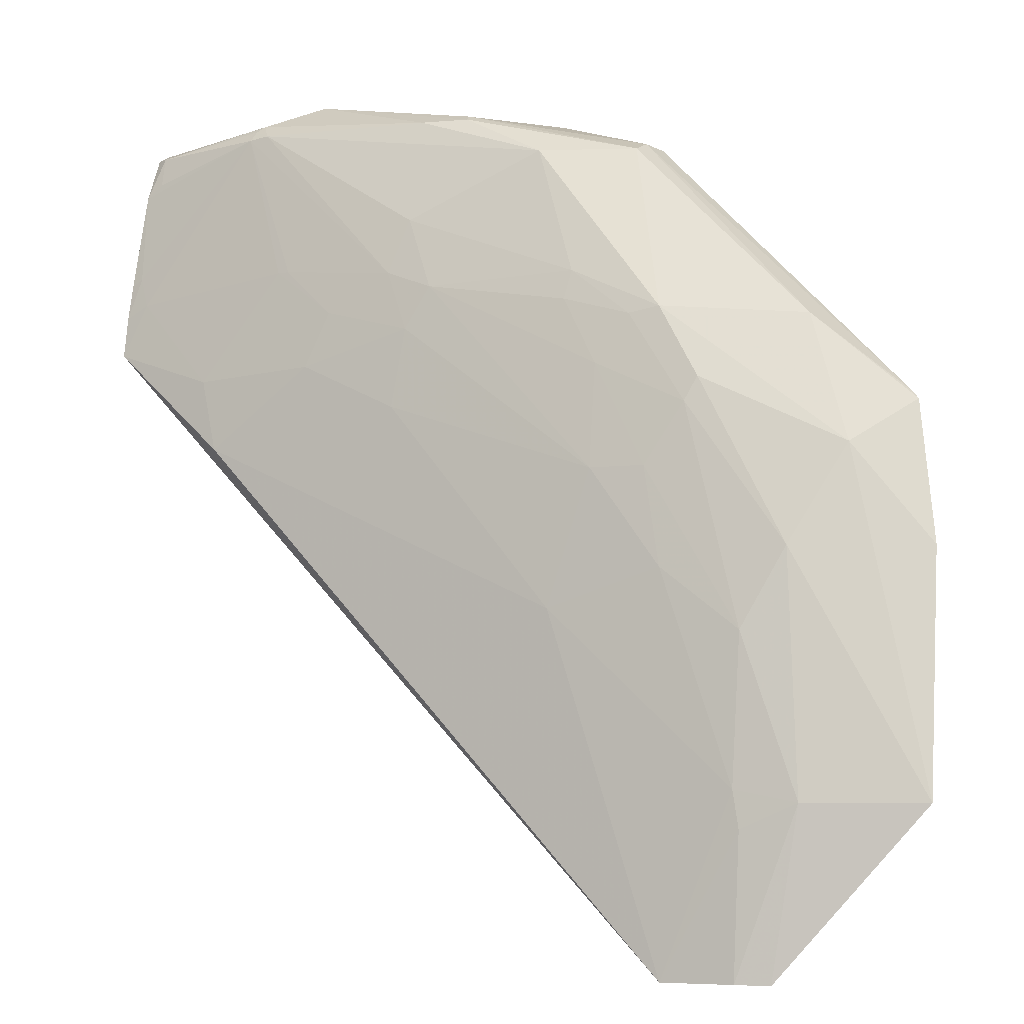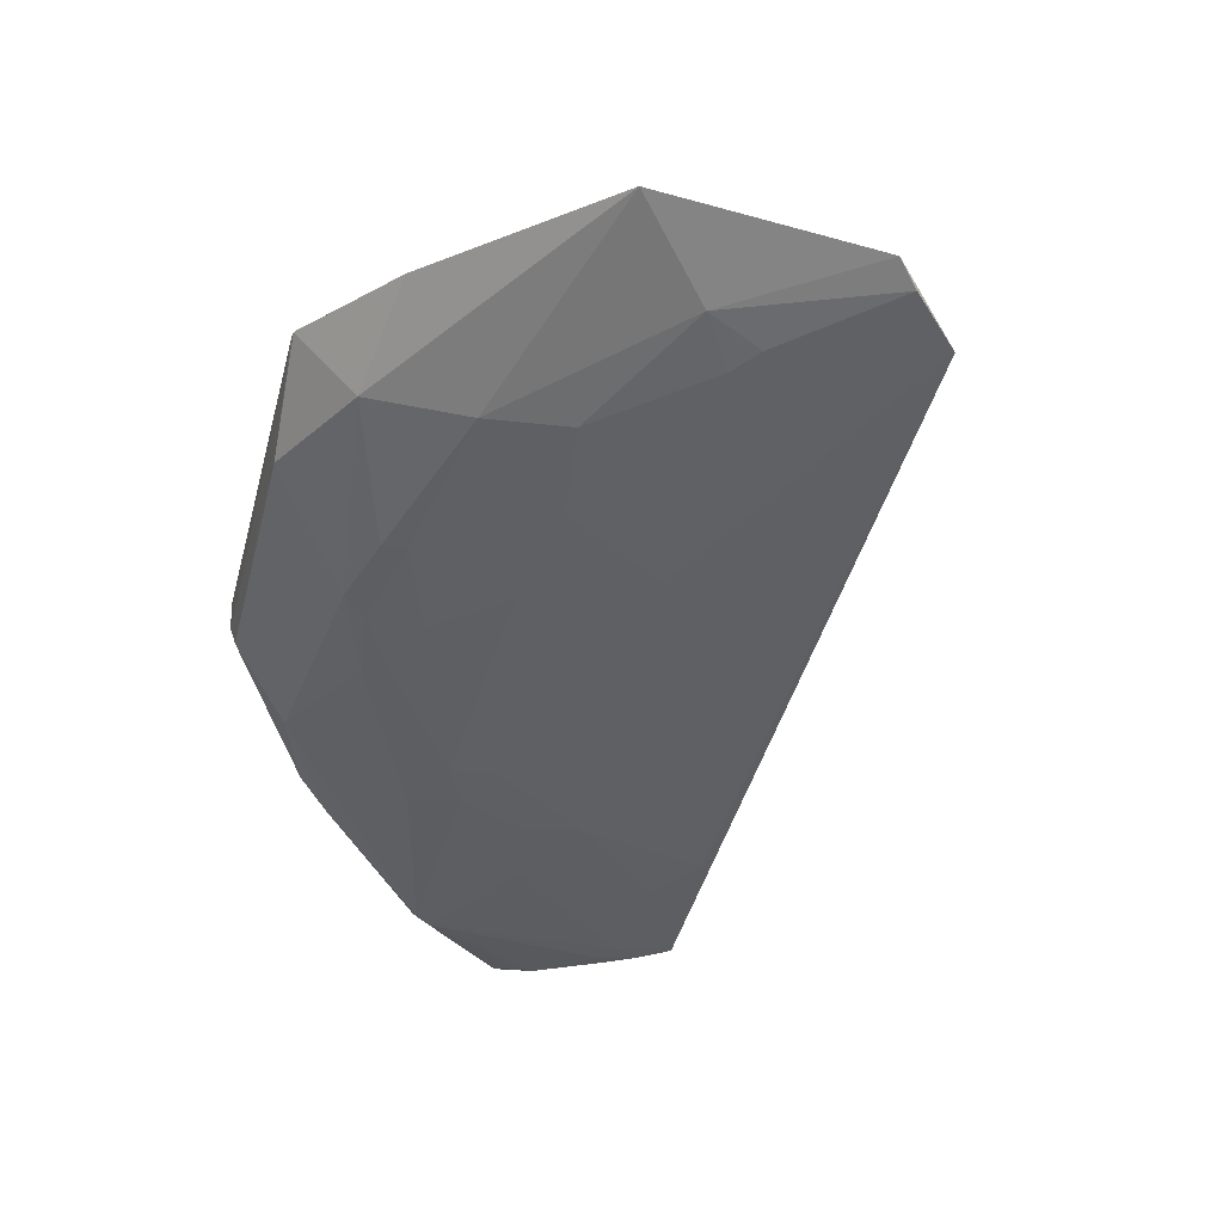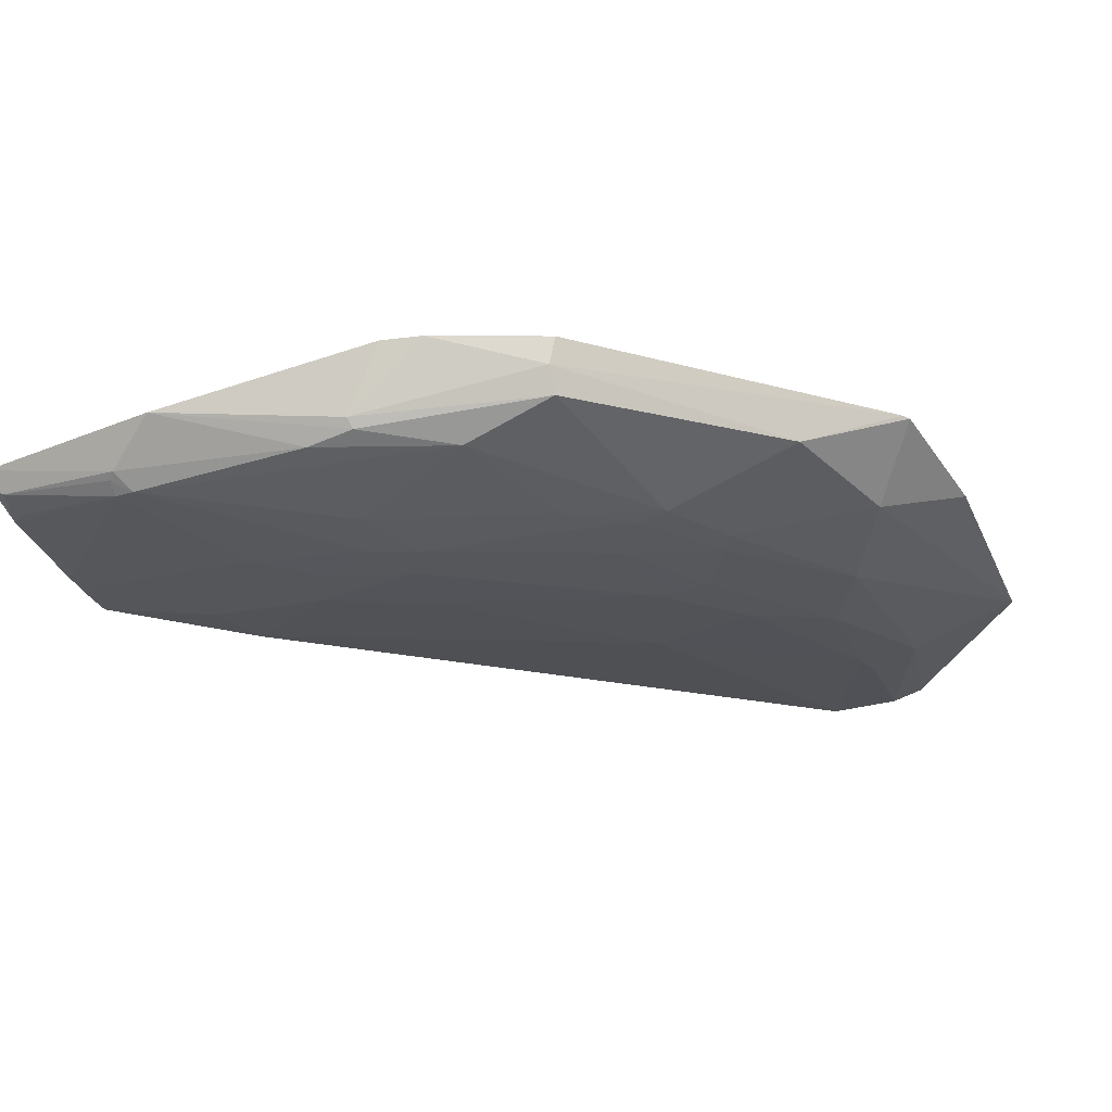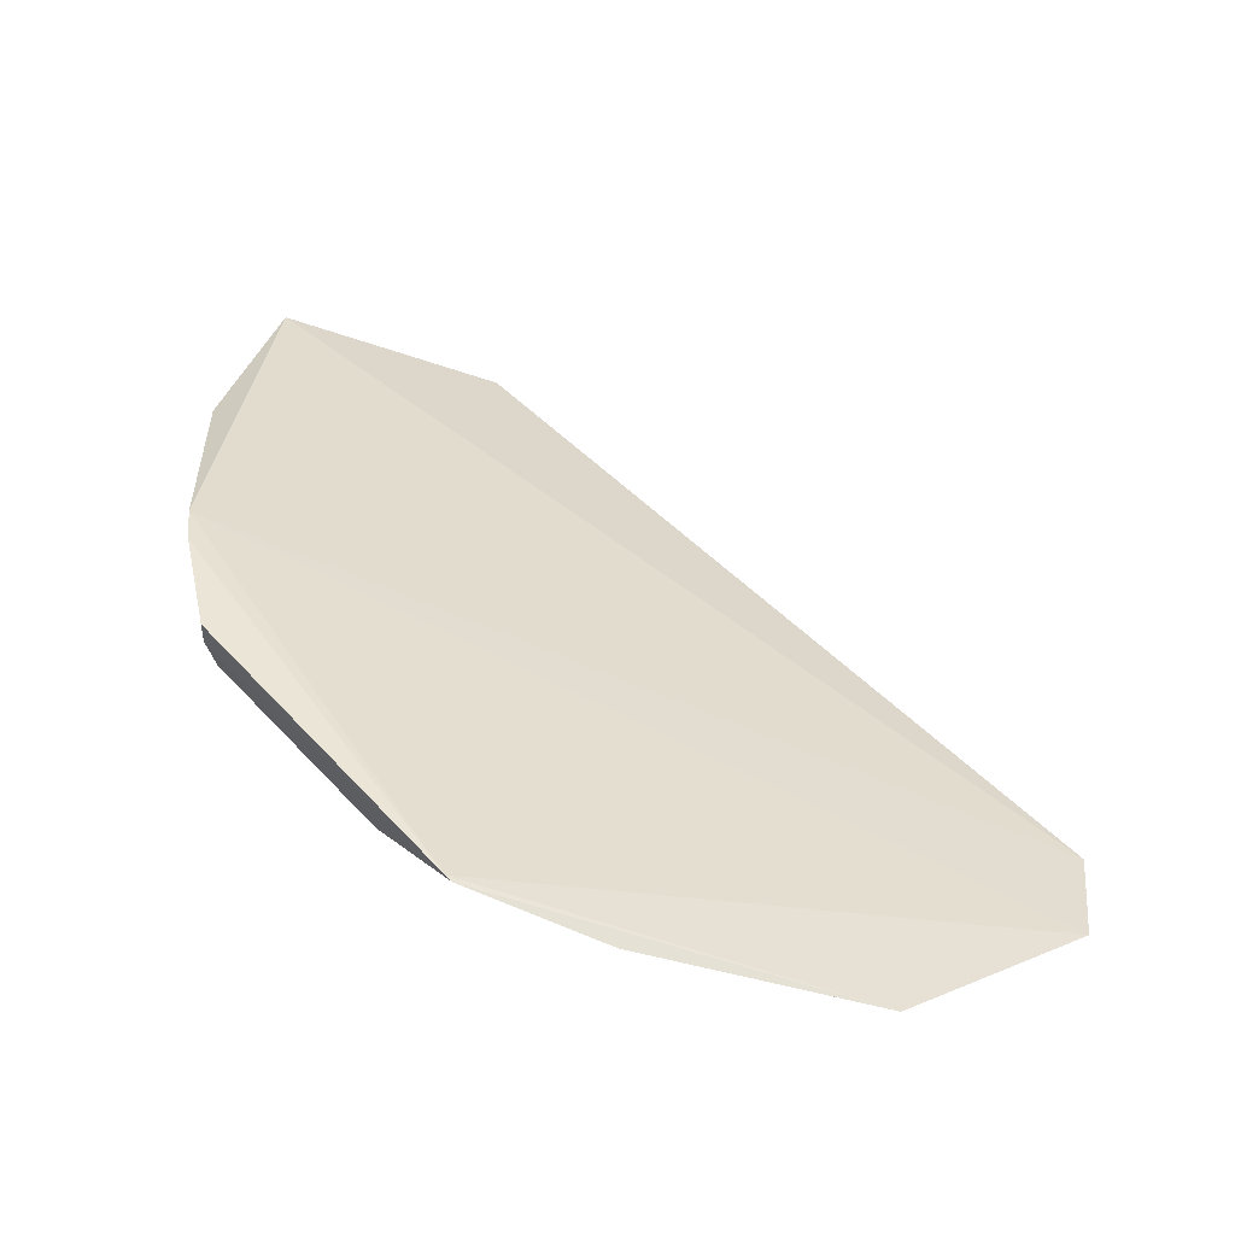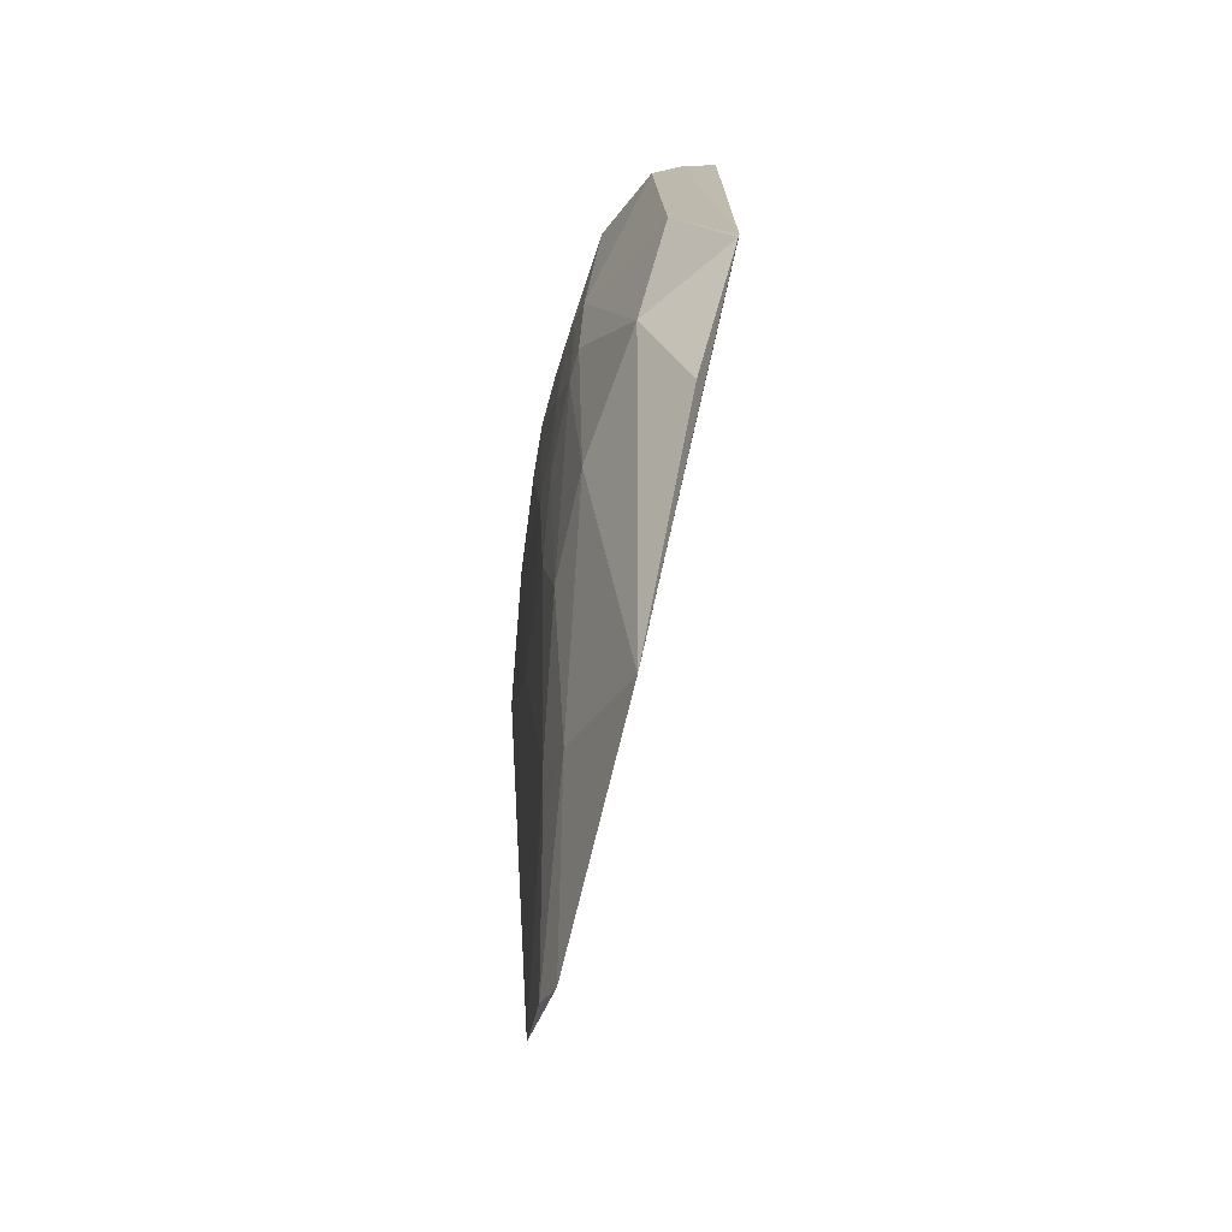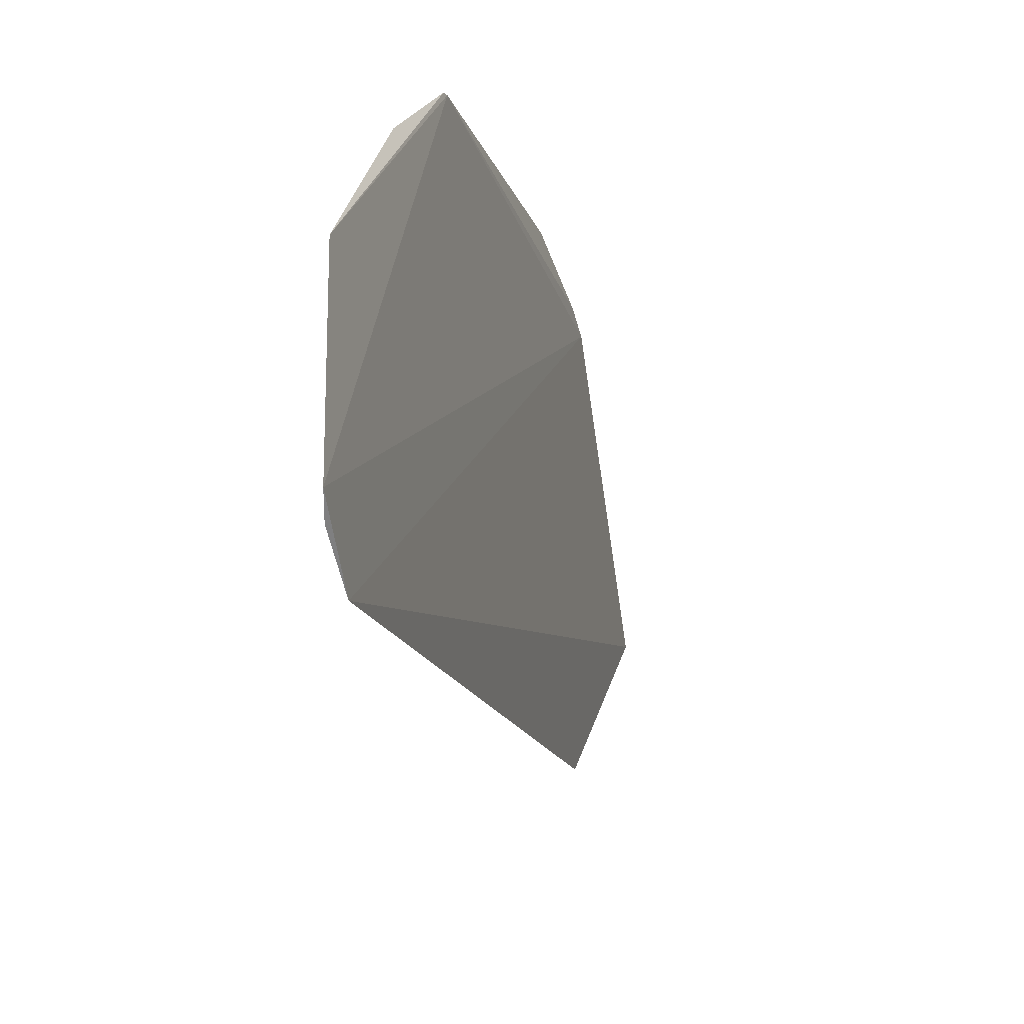
<metadata>
{"format":"obj","ext":"obj","renderer":"f3d","projection":"perspective","resolution":1024,"background":"white","views":[{"elev":-5.9,"azim":-150.9,"up":"+Y"},{"elev":-43.0,"azim":-59.4,"up":"+Z"},{"elev":-19.2,"azim":-160.1,"up":"+Z"},{"elev":43.0,"azim":-83.7,"up":"+Z"},{"elev":-28.9,"azim":-93.5,"up":"+Y"},{"elev":-61.5,"azim":-71.8,"up":"+Y"}]}
</metadata>
<code>
v 0.01047 0.0219 0.01557
v 0.01047 0.01202 0.01254
v 0.003566 0.02166 0.01381
v -0.01773 0.009074 0.01359
v -0.02093 -0.01499 0.01296
v -0.004572 0.01196 0.01251
v -0.01384 0.01991 0.01871
v 0.0104 0.01961 0.01405
v -0.01651 -0.01498 0.01225
v 0.002155 0.01506 0.01277
v -0.01202 0.01395 0.0136
v 0.002169 0.02337 0.0164
v -0.007221 0.02196 0.01868
v -0.02543 0.008187 0.01816
v 0.01052 0.02183 0.01546
v 0.0099 0.01557 0.01304
v 0.005012 0.00732 0.01206
v -0.01981 -0.001254 0.01279
v -0.003528 0.01452 0.01279
v -0.01337 0.00987 0.01305
v -0.009852 0.01957 0.01478
v 0.004177 0.02233 0.01454
v -0.008951 0.02158 0.01877
v -0.02518 0.008482 0.01823
v 0.009817 0.0215 0.01456
v 0.01042 0.01531 0.01306
v 0.004445 0.02155 0.01377
v -0.01159 -0.0001996 0.01217
v 0.01045 0.01198 0.01254
v 0.0003478 0.01067 0.01225
v -0.01983 -0.00902 0.01252
v -0.02358 0.006227 0.01513
v -0.01466 0.01191 0.01358
v -0.01569 0.005483 0.01279
v -0.0056 0.01375 0.01279
v -0.006013 0.02153 0.01525
v -0.0137 0.01954 0.01638
v -0.02686 -0.007983 0.01488
v 0.01034 0.0215 0.01481
v 0.01013 0.02153 0.01471
v 0.01044 0.01374 0.01276
v 0.009655 0.02018 0.0141
v 0.004436 0.02207 0.01428
v 0.001642 0.01506 0.01277
v 0.005784 0.01041 0.01225
v -0.0006907 0.01299 0.01251
v -0.004055 0.008606 0.01225
v -0.01957 -0.01496 0.0125
v -0.01958 -0.007468 0.01251
v -0.02153 0.002078 0.01355
v -0.01725 0.008051 0.01332
v -0.0118 0.01272 0.01331
v -0.01592 0.01215 0.01385
v -0.01648 0.001334 0.01252
v -0.01338 0.005486 0.01252
v -0.004293 0.01685 0.01332
v -0.004023 0.02153 0.01476
v -0.005833 0.02179 0.01569
v -0.01361 0.01998 0.01752
v -0.02152 0.01176 0.0163
v -0.02658 0.002108 0.01669
v -0.02211 -0.007974 0.01304
v 0.01039 0.02159 0.01496
v 0.009406 0.01427 0.01279
f 9 2 1
f 13 1 12
f 13 9 1
f 13 5 9
f 15 1 2
f 22 12 1
f 24 5 13
f 24 13 23
f 24 23 7
f 25 22 1
f 26 16 8
f 27 8 16
f 27 19 3
f 28 17 9
f 29 2 9
f 29 9 17
f 35 19 6
f 37 36 21
f 38 24 14
f 38 5 24
f 40 25 1
f 40 1 15
f 40 39 8
f 40 8 25
f 41 26 8
f 41 16 26
f 41 2 29
f 41 15 2
f 41 8 15
f 42 27 25
f 42 25 8
f 42 8 27
f 43 27 3
f 43 3 22
f 43 22 25
f 43 25 27
f 44 27 10
f 44 19 27
f 45 29 17
f 45 17 30
f 46 30 6
f 46 6 19
f 46 19 44
f 46 44 10
f 46 45 30
f 46 10 45
f 47 6 30
f 47 30 17
f 47 17 28
f 48 31 9
f 48 9 5
f 49 28 9
f 49 9 31
f 50 32 4
f 50 38 32
f 51 33 20
f 51 20 34
f 51 34 18
f 51 50 4
f 51 18 50
f 52 33 11
f 52 20 33
f 52 35 20
f 52 11 35
f 53 21 11
f 53 11 33
f 53 37 21
f 53 4 32
f 53 51 4
f 53 33 51
f 54 18 34
f 54 49 18
f 54 28 49
f 55 34 20
f 55 20 35
f 55 35 6
f 55 54 34
f 55 6 47
f 55 47 28
f 55 28 54
f 56 35 11
f 56 11 21
f 56 21 3
f 56 3 19
f 56 19 35
f 57 3 21
f 57 21 36
f 57 22 3
f 57 36 12
f 57 12 22
f 58 23 13
f 58 13 12
f 58 12 36
f 58 36 37
f 59 7 23
f 59 58 37
f 59 23 58
f 59 24 7
f 60 14 24
f 60 59 37
f 60 24 59
f 60 32 14
f 60 53 32
f 60 37 53
f 61 38 14
f 61 14 32
f 61 32 38
f 62 5 38
f 62 48 5
f 62 31 48
f 62 49 31
f 62 18 49
f 62 50 18
f 62 38 50
f 63 15 8
f 63 8 39
f 63 40 15
f 63 39 40
f 64 27 16
f 64 16 41
f 64 10 27
f 64 45 10
f 64 41 29
f 64 29 45

</code>
